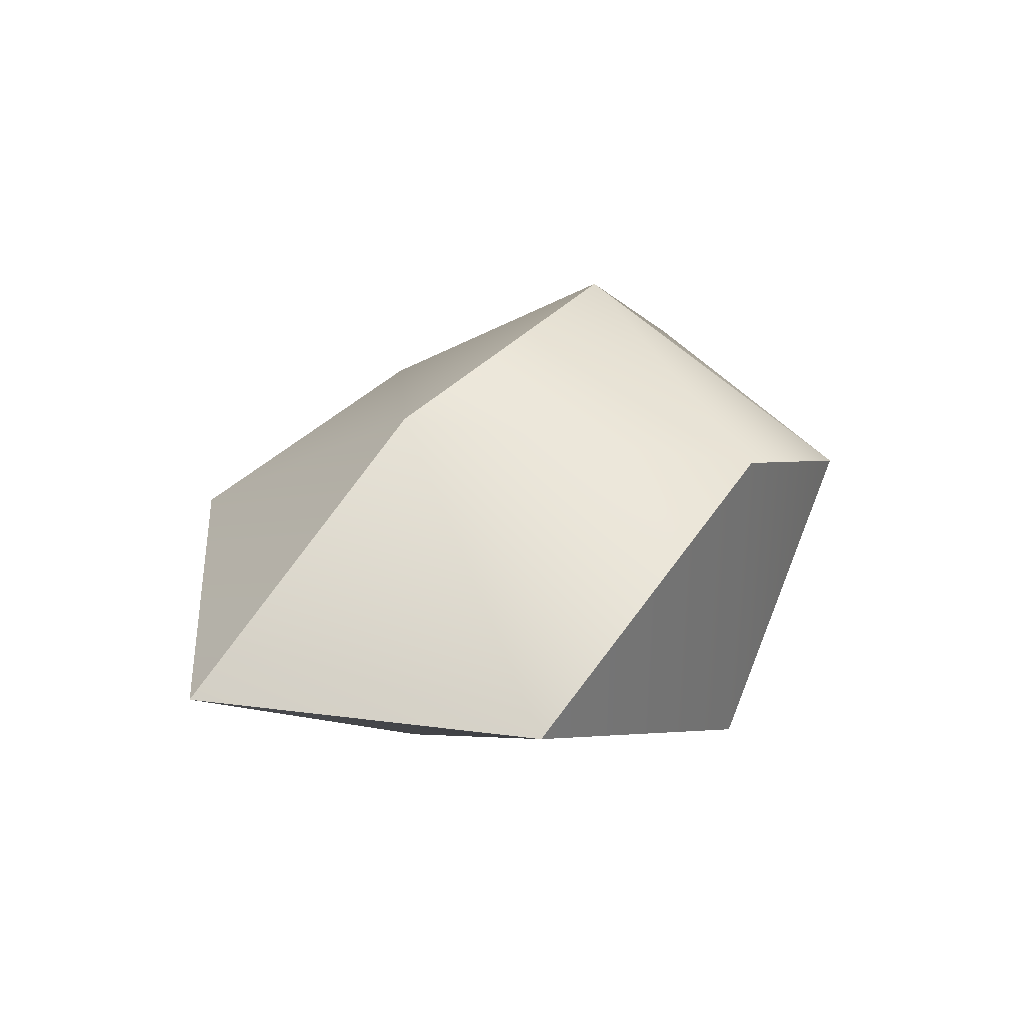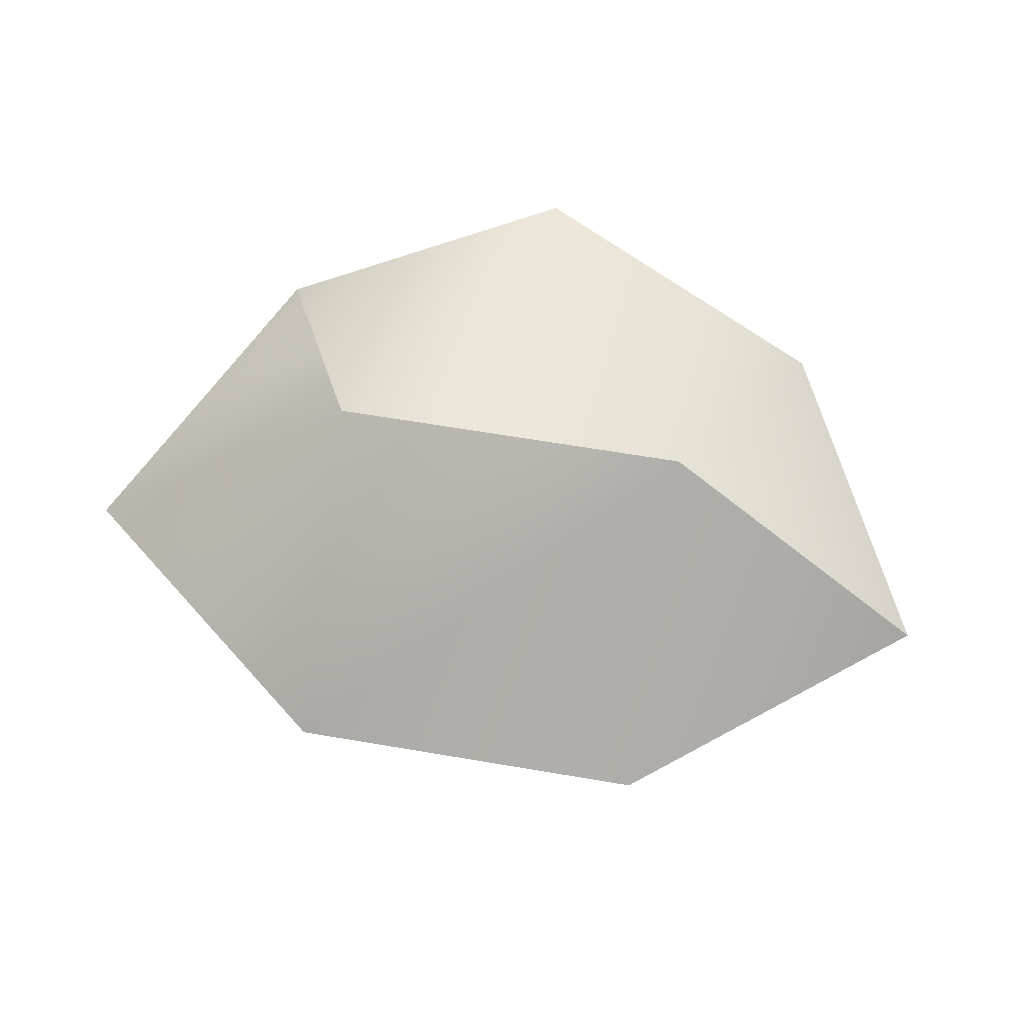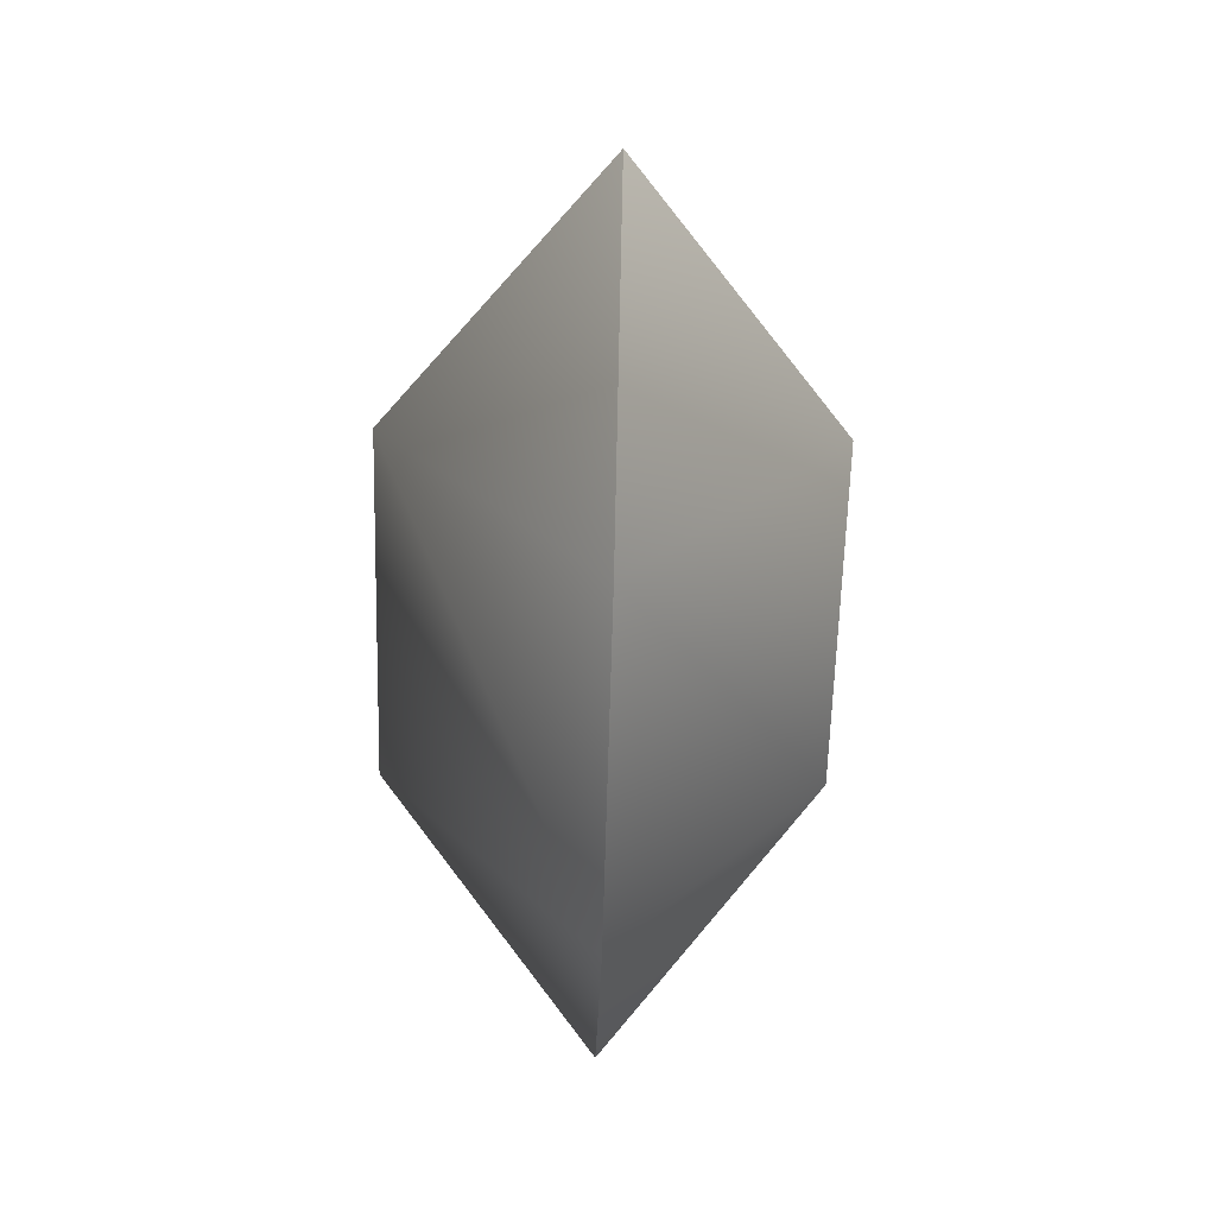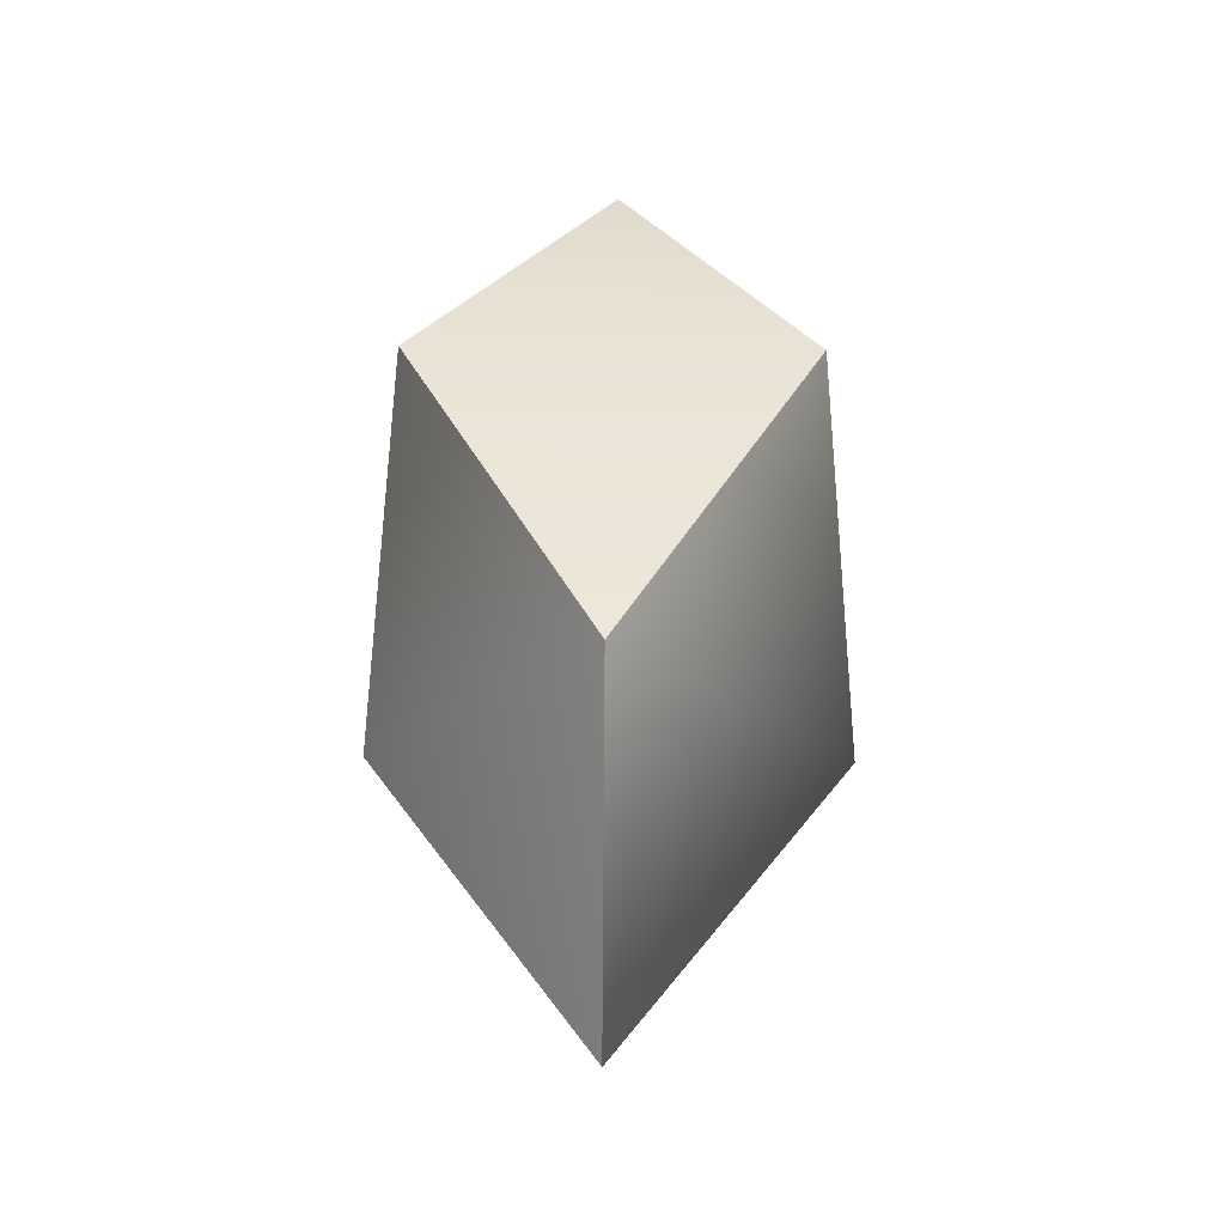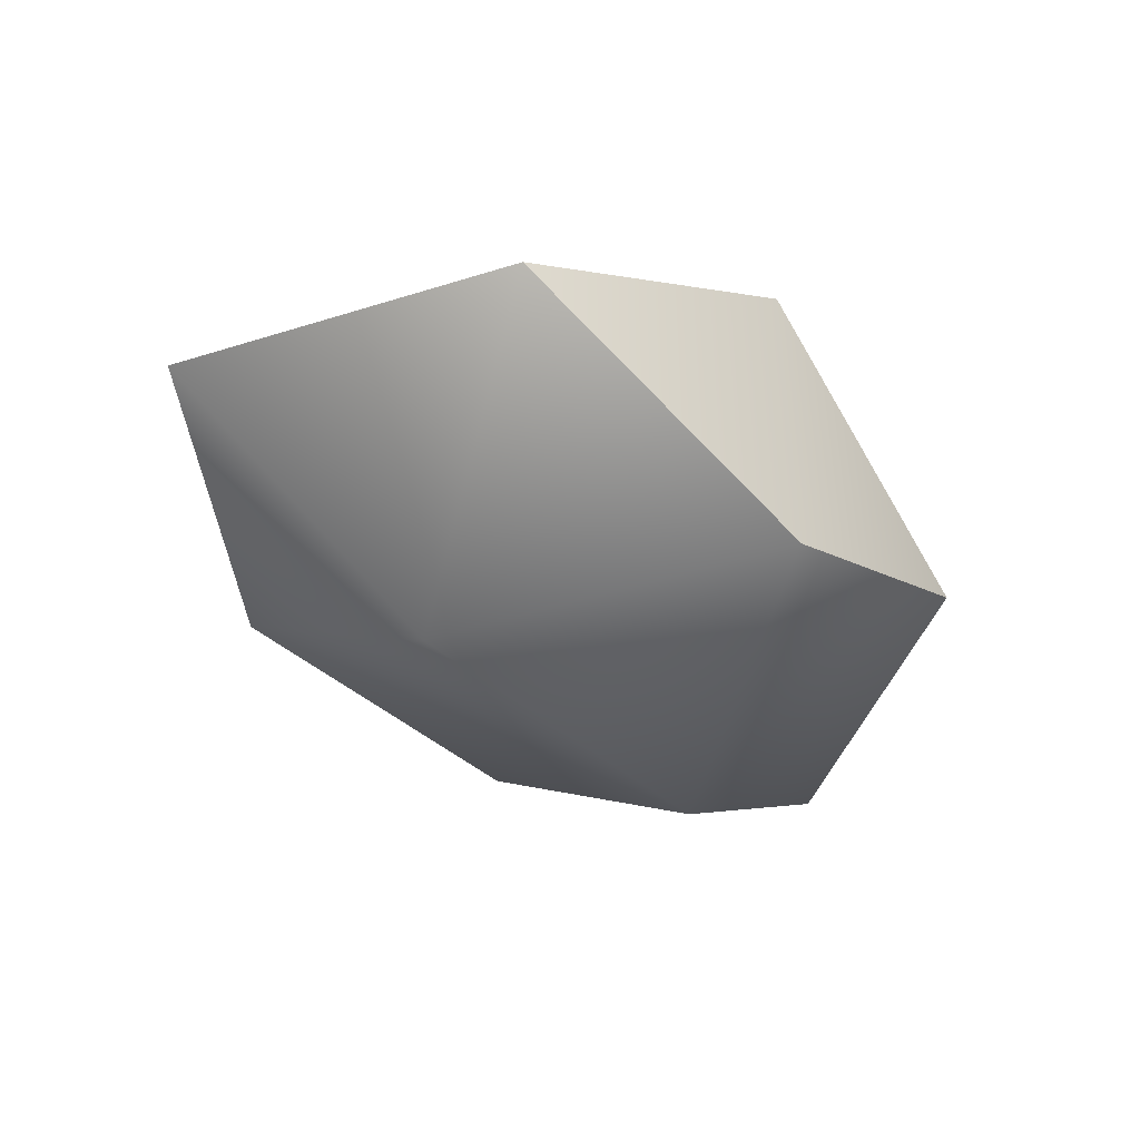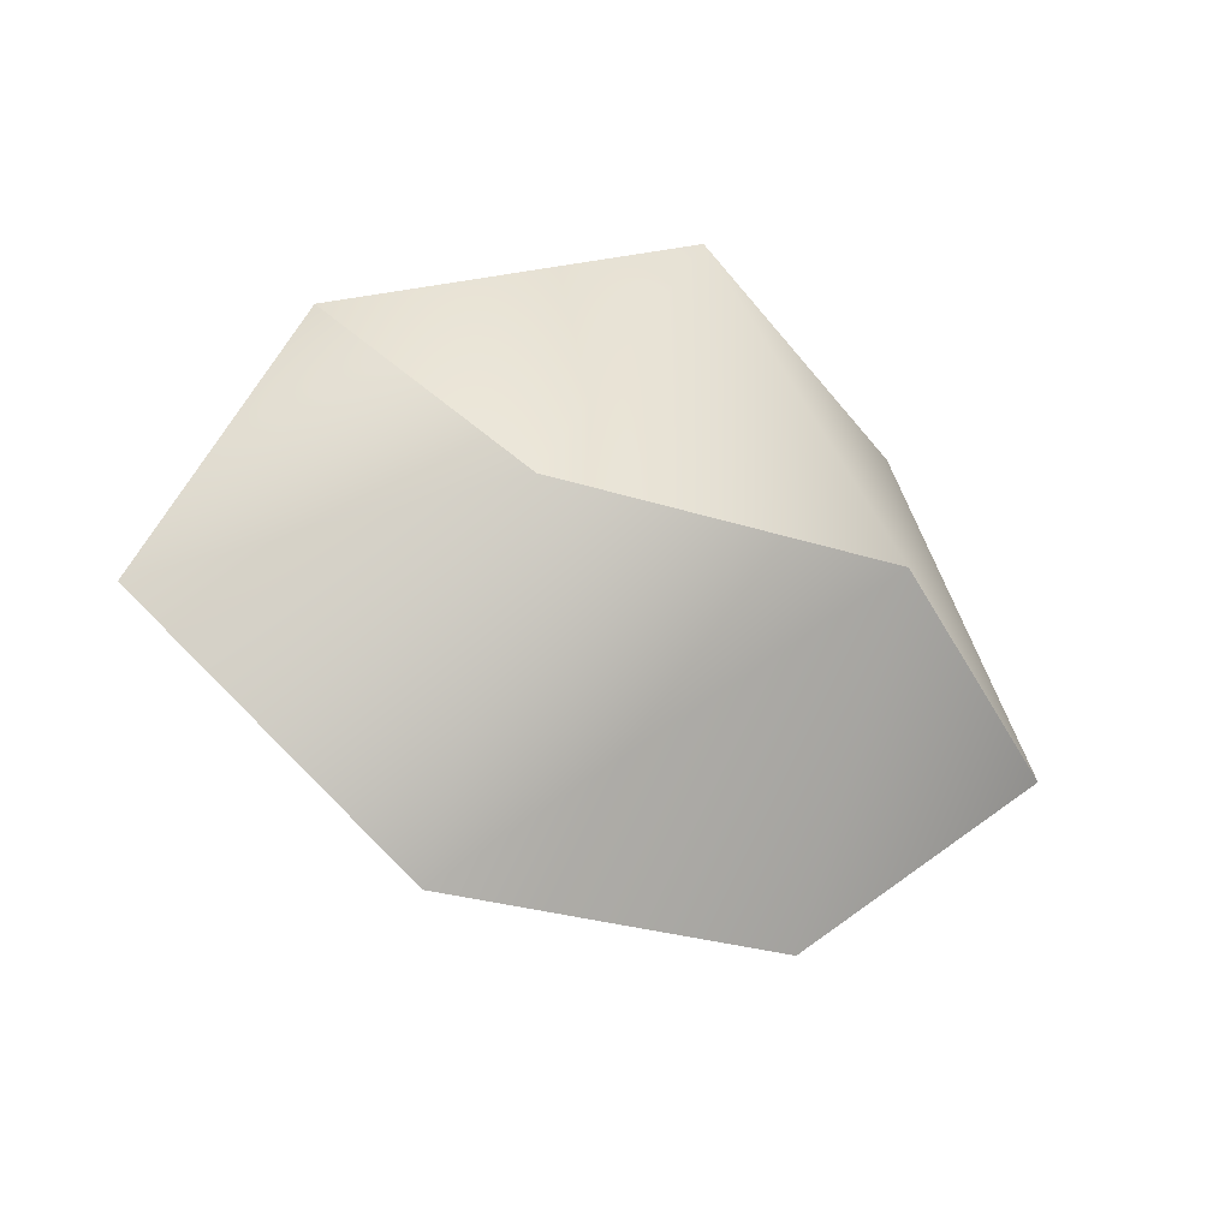
<metadata>
{"format":"obj","ext":"obj","renderer":"f3d","projection":"perspective","resolution":1024,"background":"white","views":[{"elev":34.9,"azim":-55.1,"up":"+Y"},{"elev":65.4,"azim":-170.2,"up":"+Y"},{"elev":-62.5,"azim":88.1,"up":"+Z"},{"elev":42.1,"azim":-89.3,"up":"+Z"},{"elev":-45.0,"azim":-44.7,"up":"+Y"},{"elev":-27.6,"azim":153.0,"up":"+Z"}]}
</metadata>
<code>
g SphenoMegaCorona
v -0.5888 0.7086 -0.1182
v 0.5971 0.7015 -0.119
v 0.5921 -0.004616 -1.072
v -0.5937 0.002487 -1.071
v 0.00422 0.5938 0.903
v -1.522 0.008783 -0.3327
v -1.013 0.006805 0.7384
v 1.014 -0.005339 0.737
v 1.521 -0.009447 -0.335
v 0.5886 -0.7088 -0.1176
v -0.5972 -0.7017 -0.1168
v -0.002883 -0.592 0.9035
v 0.5971 0.7015 -0.119
v -0.5888 0.7086 -0.1182
v -1.522 0.008783 -0.3327
v 1.014 -0.005339 0.737
v -0.5937 0.002487 -1.071
v 0.5921 -0.004616 -1.072
v 1.521 -0.009447 -0.335
v 1.014 -0.005339 0.737
v -1.522 0.008783 -0.3327
v -1.013 0.006805 0.7384
v 1.014 -0.005339 0.737
v -0.002883 -0.592 0.9035
v 0.00422 0.5938 0.903
v -1.013 0.006805 0.7384
f 16 13 5
f 5 13 14
f 5 14 7
f 7 14 6
f 4 15 1
f 4 1 3
f 3 1 2
f 3 2 9
f 9 2 8
f 25 26 24
f 25 24 23
f 18 19 10
f 18 10 17
f 17 10 11
f 17 11 21
f 21 11 22
f 22 11 12
f 12 11 10
f 12 10 20
f 20 10 19

</code>
